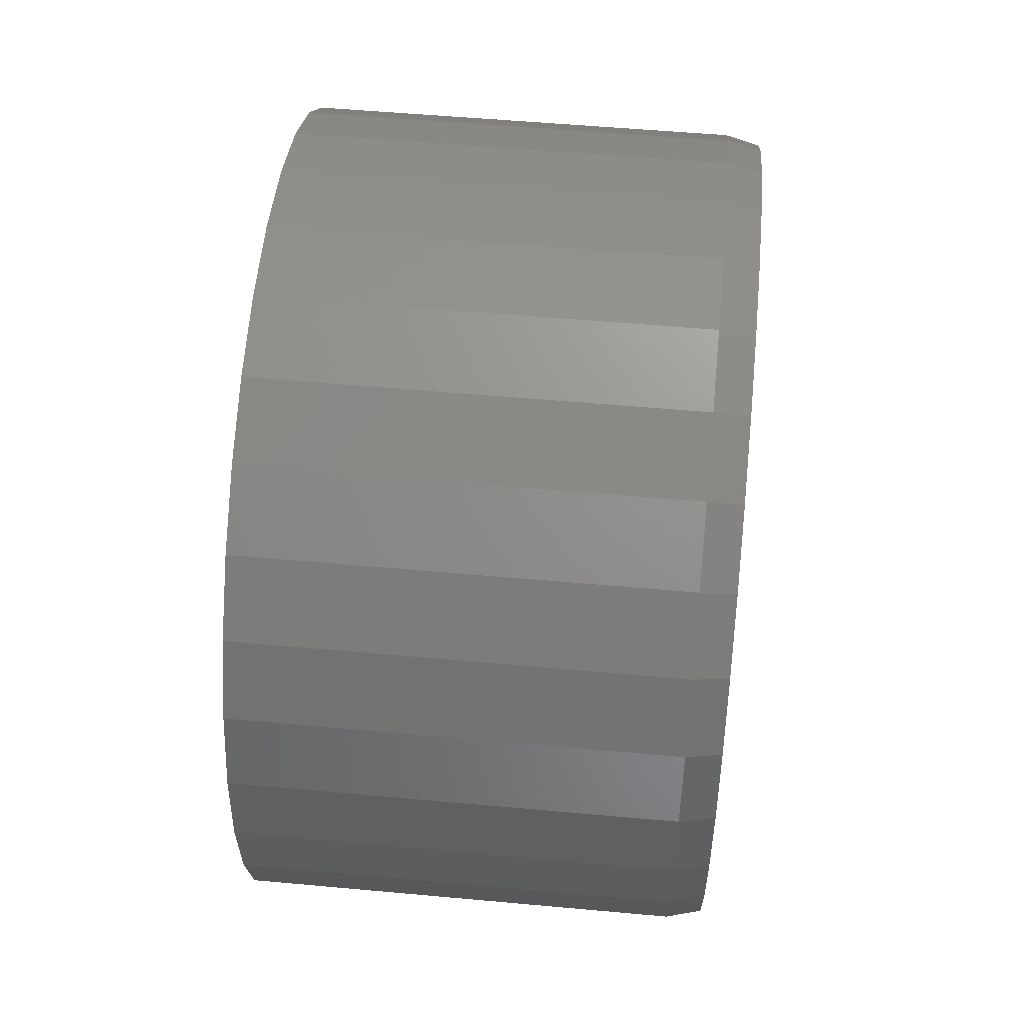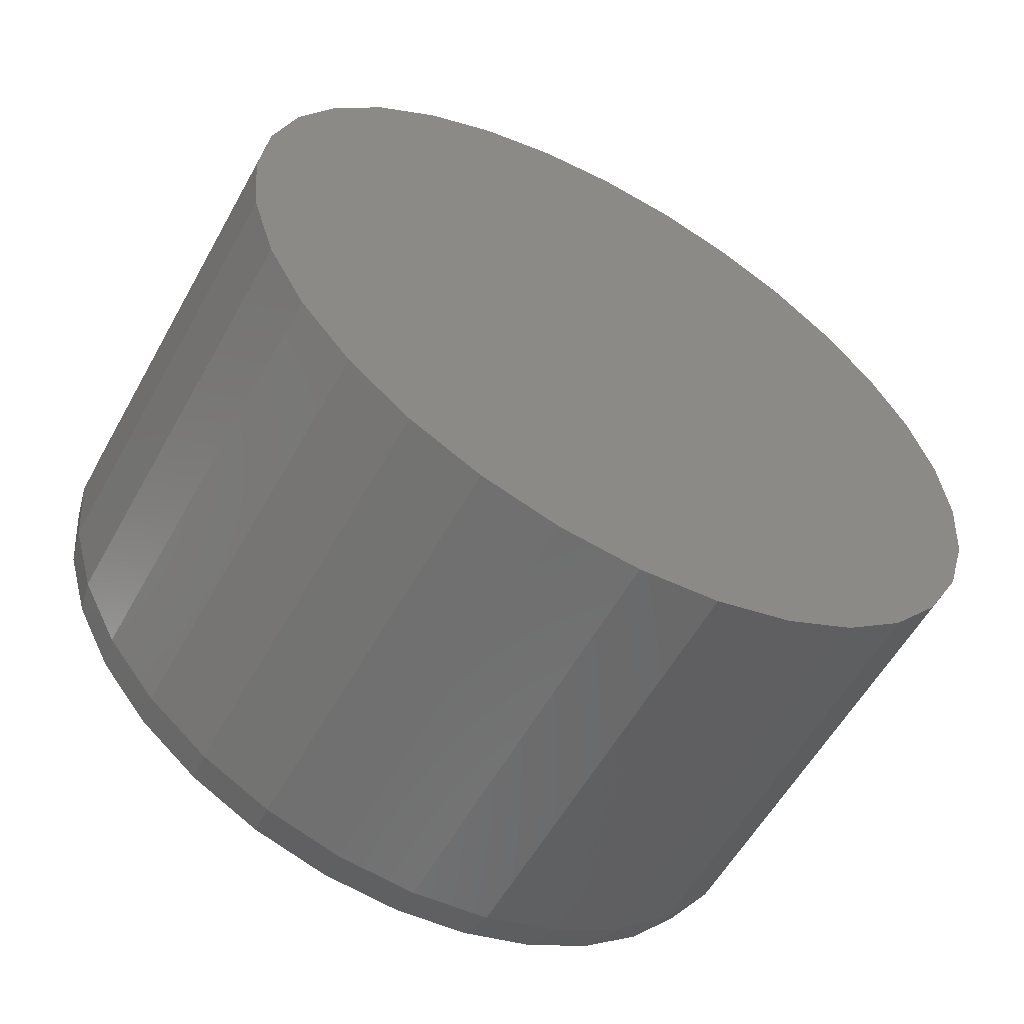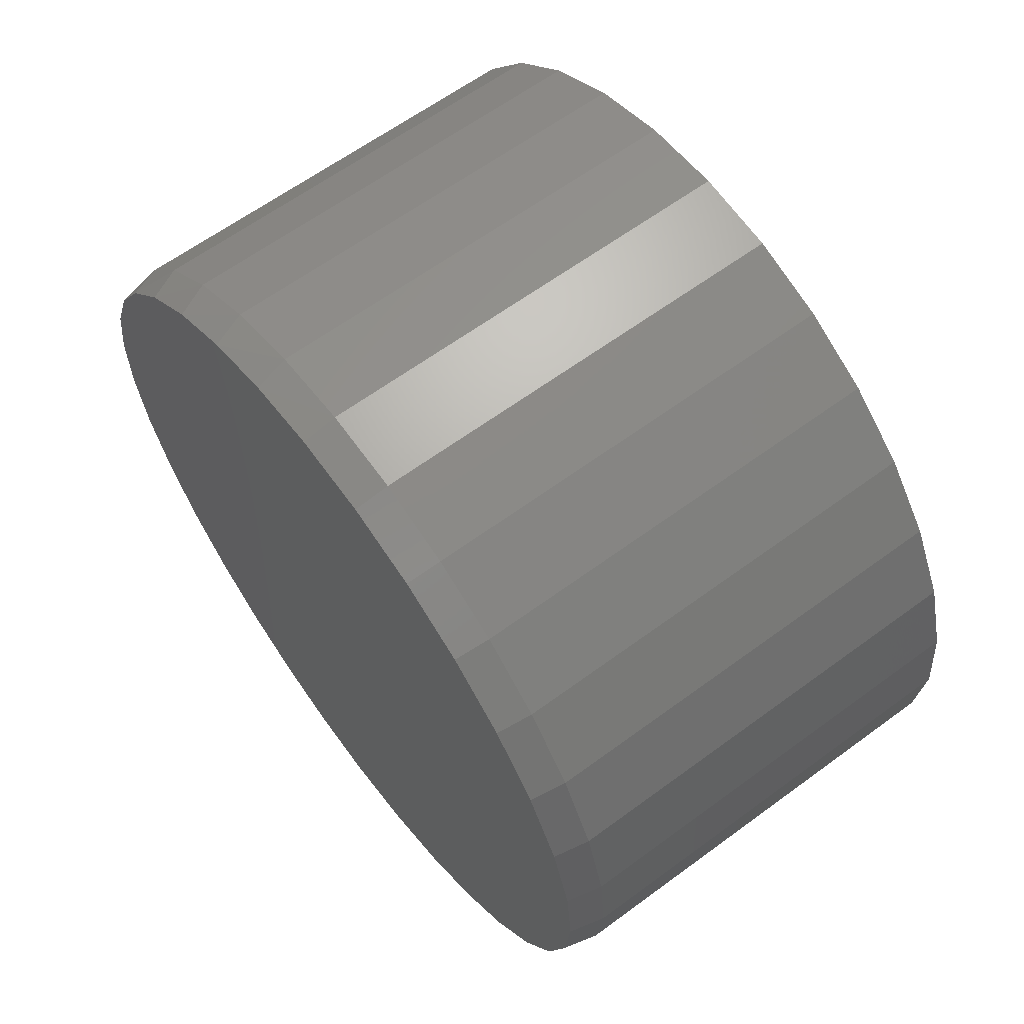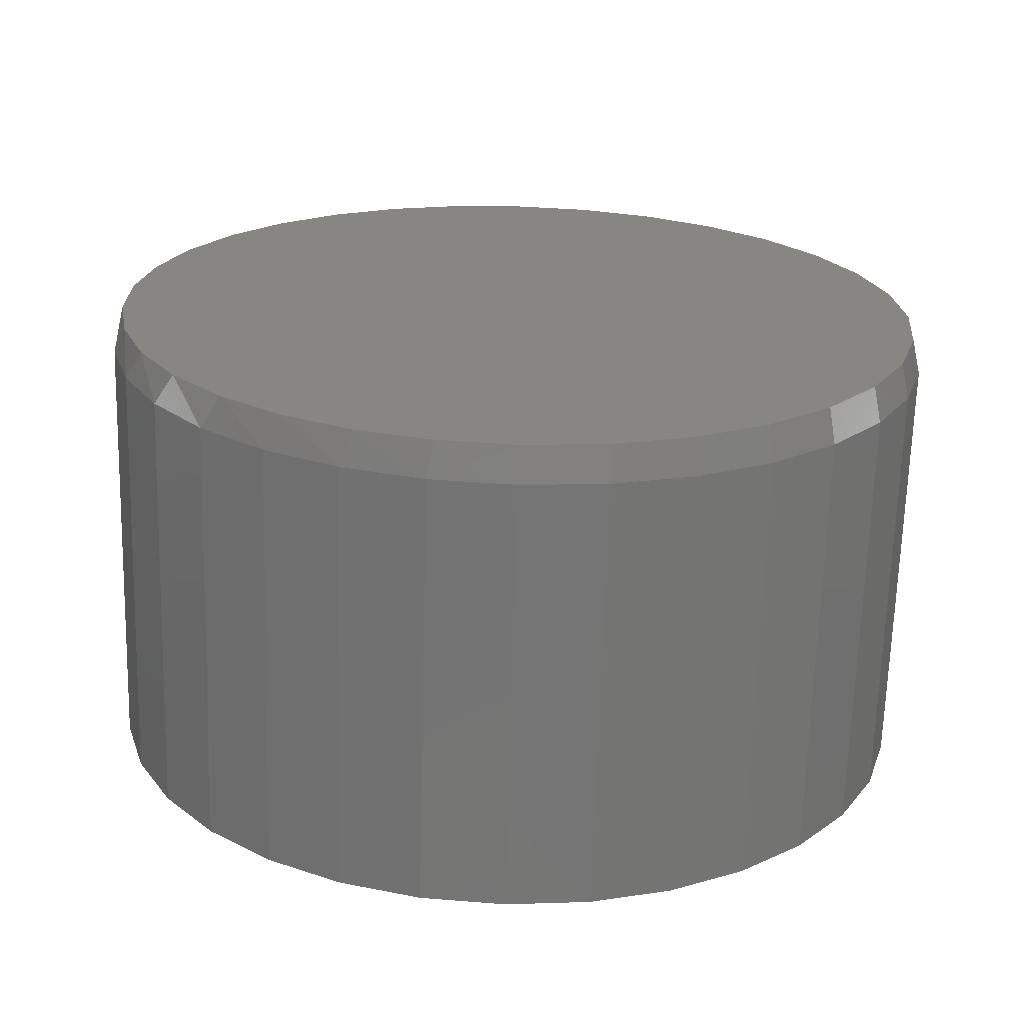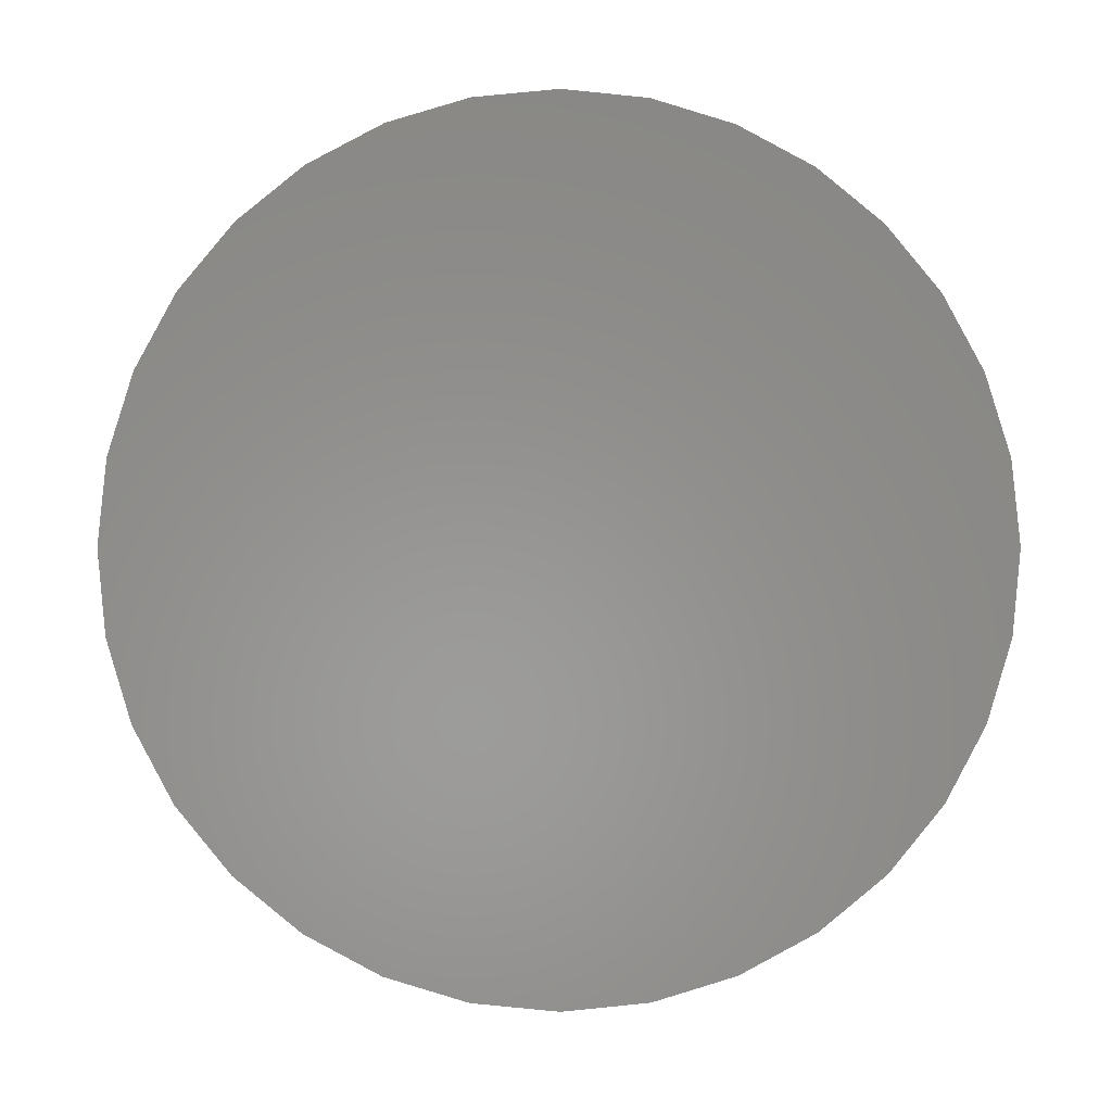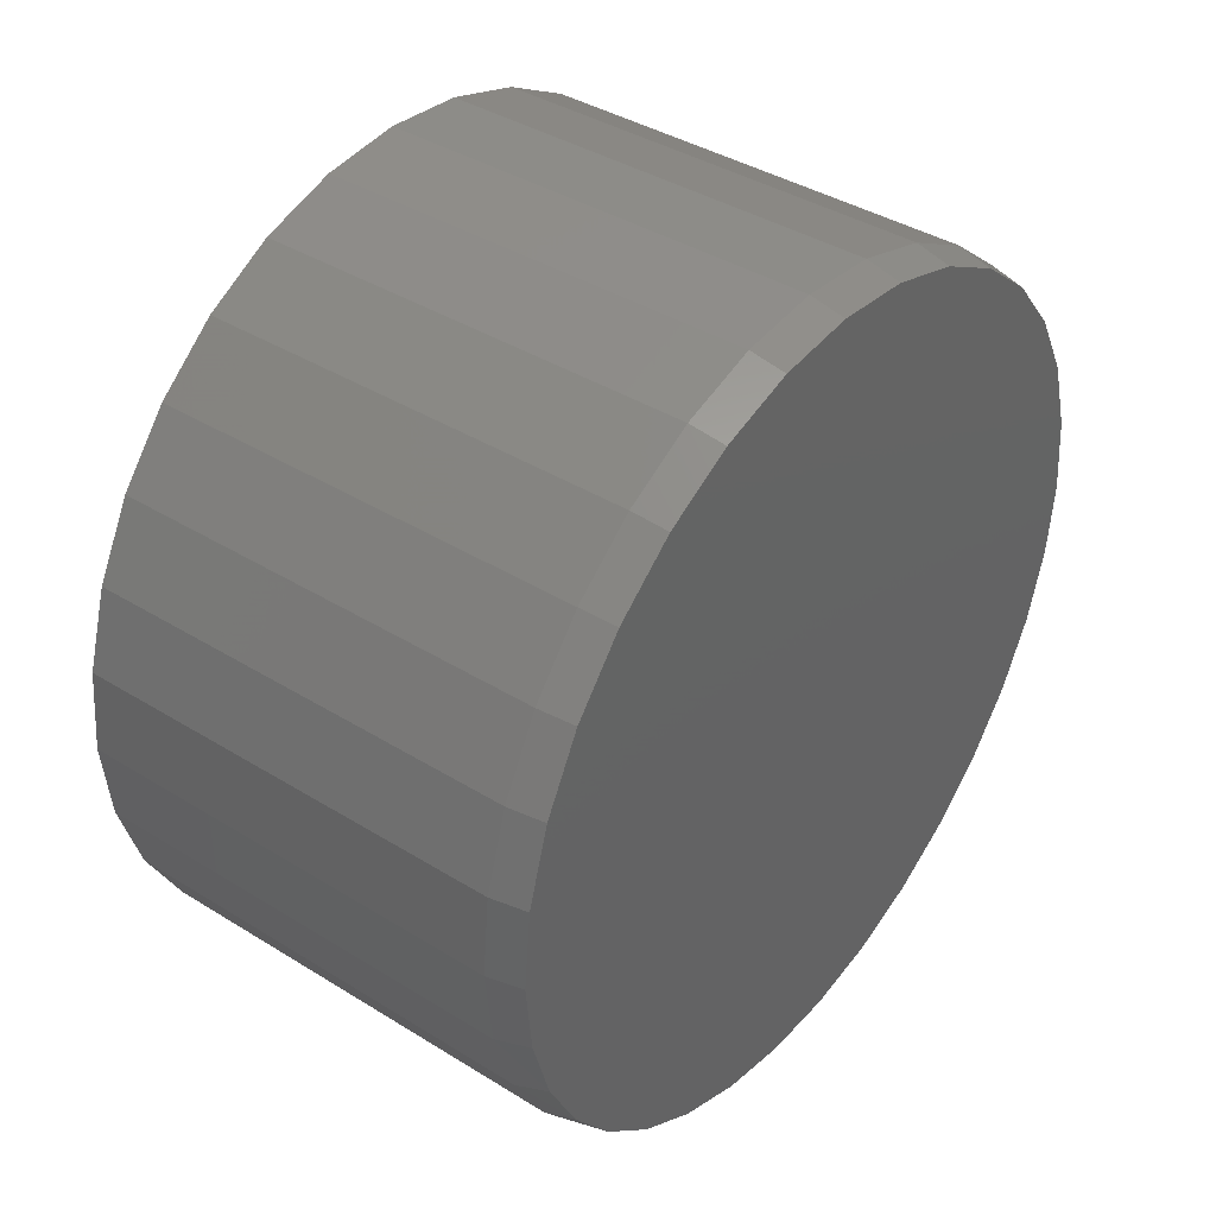
<metadata>
{"format":"stl","ext":"stl","renderer":"f3d","projection":"perspective","resolution":1024,"background":"white","views":[{"elev":53.0,"azim":-174.4,"up":"+Z"},{"elev":-57.8,"azim":61.0,"up":"+Y"},{"elev":62.9,"azim":-36.7,"up":"+Y"},{"elev":-67.6,"azim":-91.6,"up":"+Y"},{"elev":-1.9,"azim":89.0,"up":"+Y"},{"elev":39.7,"azim":-142.5,"up":"+Z"}]}
</metadata>
<code>
# stl→obj: 97 verts, 190 faces
v 0.03125 0.3868 -1.624e-16
v 1.69e-13 0.379 5.435e-14
v 0.03125 0.3796 0.07393
v 0 0.3719 0.0724
v 0.03125 0.358 0.145
v 0 0.3508 0.142
v 0.03125 0.323 0.2105
v 0 0.3165 0.2062
v 0.03125 0.2759 0.268
v 0 0.2703 0.2624
v 0.03125 0.2184 0.3151
v 0 0.2141 0.3086
v 0.03125 0.1529 0.3501
v 0 0.1499 0.3429
v 0.03125 0.08182 0.3717
v 0 0.0803 0.364
v 0.03125 0.007895 0.3789
v 0 0.007895 0.3711
v 0.03125 -0.06603 0.3717
v 0 -0.06451 0.364
v 0.03125 -0.1371 0.3501
v 0 -0.1341 0.3429
v 0.03125 -0.2026 0.3151
v 0 -0.1983 0.3086
v 0.03125 -0.2601 0.268
v 0 -0.2545 0.2624
v 0.03125 -0.3072 0.2105
v 0 -0.3007 0.2062
v 0.03125 -0.3422 0.145
v 0 -0.335 0.142
v 0.03125 -0.3638 0.07393
v 0 -0.3561 0.0724
v 0.03125 -0.3711 2.32e-17
v 5.869e-13 -0.3632 4.774e-08
v 0 -0.3382 -0.1341
v 0.03125 -0.3422 -0.145
v 0.03125 -0.3638 -0.07393
v 0 -0.3077 -0.1954
v 0.03125 -0.3072 -0.2105
v 0 -0.2664 -0.25
v 0.03125 -0.2601 -0.268
v 0 -0.2158 -0.2962
v 0.03125 -0.2026 -0.3151
v 0 -0.1575 -0.3322
v 0.03125 -0.1371 -0.3501
v 0 -0.09367 -0.357
v 0.03125 -0.06603 -0.3717
v 0 -0.02635 -0.3696
v 0.03125 0.007895 -0.3789
v 0 0.04214 -0.3696
v 0.03125 0.08182 -0.3717
v 0 0.1095 -0.357
v 0.03125 0.1529 -0.3501
v 0 0.1733 -0.3322
v 0.03125 0.2184 -0.3151
v 0 0.2316 -0.2962
v 0.03125 0.2759 -0.268
v 0 0.2822 -0.25
v 0.03125 0.323 -0.2105
v 0 0.3234 -0.1954
v 0.03125 0.358 -0.145
v 0 0.354 -0.1341
v 0.03125 0.3796 -0.07393
v 0 0.3727 -0.0682
v 0 -0.3569 -0.0682
v 0.4219 -0.06603 0.3717
v 0.4219 0.08182 0.3717
v 0.4219 0.007895 0.3789
v 0.4219 0.1529 0.3501
v 0.4219 -0.1371 0.3501
v 0.4219 0.2184 0.3151
v 0.4219 -0.2026 0.3151
v 0.4219 0.2759 0.268
v 0.4219 -0.2601 0.268
v 0.4219 0.323 0.2105
v 0.4219 -0.3072 0.2105
v 0.4219 0.358 0.145
v 0.4219 -0.3422 0.145
v 0.4219 0.3796 0.07393
v 0.4219 -0.3638 0.07393
v 0.4219 0.3868 -6.961e-17
v 0.4219 -0.3711 2.32e-17
v 0.4219 0.3796 -0.07393
v 0.4219 -0.3638 -0.07393
v 0.4219 0.358 -0.145
v 0.4219 -0.3422 -0.145
v 0.4219 0.323 -0.2105
v 0.4219 -0.3072 -0.2105
v 0.4219 0.2759 -0.268
v 0.4219 -0.2601 -0.268
v 0.4219 0.2184 -0.3151
v 0.4219 -0.2026 -0.3151
v 0.4219 0.1529 -0.3501
v 0.4219 -0.1371 -0.3501
v 0.4219 0.08182 -0.3717
v 0.4219 -0.06603 -0.3717
v 0.4219 0.007895 -0.3789
f 1 2 3
f 3 2 4
f 3 4 5
f 5 4 6
f 5 6 7
f 7 6 8
f 7 8 9
f 9 8 10
f 9 10 11
f 11 10 12
f 11 12 13
f 13 12 14
f 13 14 15
f 15 14 16
f 15 16 17
f 17 16 18
f 17 18 19
f 19 18 20
f 19 20 21
f 21 20 22
f 21 22 23
f 23 22 24
f 23 24 25
f 25 24 26
f 25 26 27
f 27 26 28
f 27 28 29
f 29 28 30
f 29 30 31
f 31 30 32
f 31 32 33
f 33 32 34
f 35 36 37
f 38 39 36
f 38 36 35
f 40 41 39
f 40 39 38
f 42 43 41
f 42 41 40
f 44 45 43
f 44 43 42
f 46 47 45
f 46 45 44
f 48 49 47
f 48 47 46
f 50 51 49
f 50 49 48
f 52 53 51
f 52 51 50
f 54 55 53
f 54 53 52
f 56 57 55
f 56 55 54
f 58 59 57
f 58 57 56
f 60 61 59
f 60 59 58
f 62 63 61
f 62 61 60
f 2 1 64
f 64 1 63
f 64 63 62
f 33 34 37
f 37 34 65
f 37 65 35
f 18 16 20
f 50 48 52
f 48 46 52
f 52 46 44
f 52 44 54
f 54 44 42
f 54 42 56
f 56 42 40
f 56 40 58
f 58 40 38
f 58 38 60
f 60 38 35
f 60 35 62
f 62 35 65
f 62 65 64
f 64 65 34
f 64 34 2
f 2 34 32
f 2 32 4
f 4 32 30
f 4 30 6
f 6 30 28
f 6 28 8
f 8 28 26
f 8 26 10
f 10 26 24
f 10 24 12
f 12 24 22
f 12 22 14
f 14 22 20
f 14 20 16
f 66 67 68
f 67 66 69
f 69 66 70
f 69 70 71
f 71 70 72
f 71 72 73
f 73 72 74
f 73 74 75
f 75 74 76
f 75 76 77
f 77 76 78
f 77 78 79
f 79 78 80
f 79 80 81
f 81 80 82
f 81 82 83
f 83 82 84
f 83 84 85
f 85 84 86
f 85 86 87
f 87 86 88
f 87 88 89
f 89 88 90
f 89 90 91
f 91 90 92
f 91 92 93
f 93 92 94
f 93 94 95
f 95 94 96
f 95 96 97
f 33 82 31
f 31 82 80
f 31 80 29
f 29 80 78
f 29 78 27
f 27 78 76
f 27 76 25
f 25 76 74
f 25 74 23
f 23 74 72
f 23 72 21
f 21 72 70
f 21 70 19
f 19 70 66
f 19 66 17
f 17 66 68
f 17 68 15
f 15 68 67
f 15 67 13
f 13 67 69
f 13 69 11
f 11 69 71
f 11 71 9
f 9 71 73
f 9 73 7
f 7 73 75
f 7 75 5
f 5 75 77
f 5 77 3
f 3 77 79
f 3 79 1
f 1 79 81
f 1 81 63
f 63 81 83
f 63 83 61
f 61 83 85
f 61 85 59
f 59 85 87
f 59 87 57
f 57 87 89
f 57 89 55
f 55 89 91
f 55 91 53
f 53 91 93
f 53 93 51
f 51 93 95
f 51 95 49
f 49 95 97
f 49 97 47
f 47 97 96
f 47 96 45
f 45 96 94
f 45 94 43
f 43 94 92
f 43 92 41
f 41 92 90
f 41 90 39
f 39 90 88
f 39 88 36
f 36 88 86
f 36 86 37
f 37 86 84
f 37 84 33
f 33 84 82

</code>
